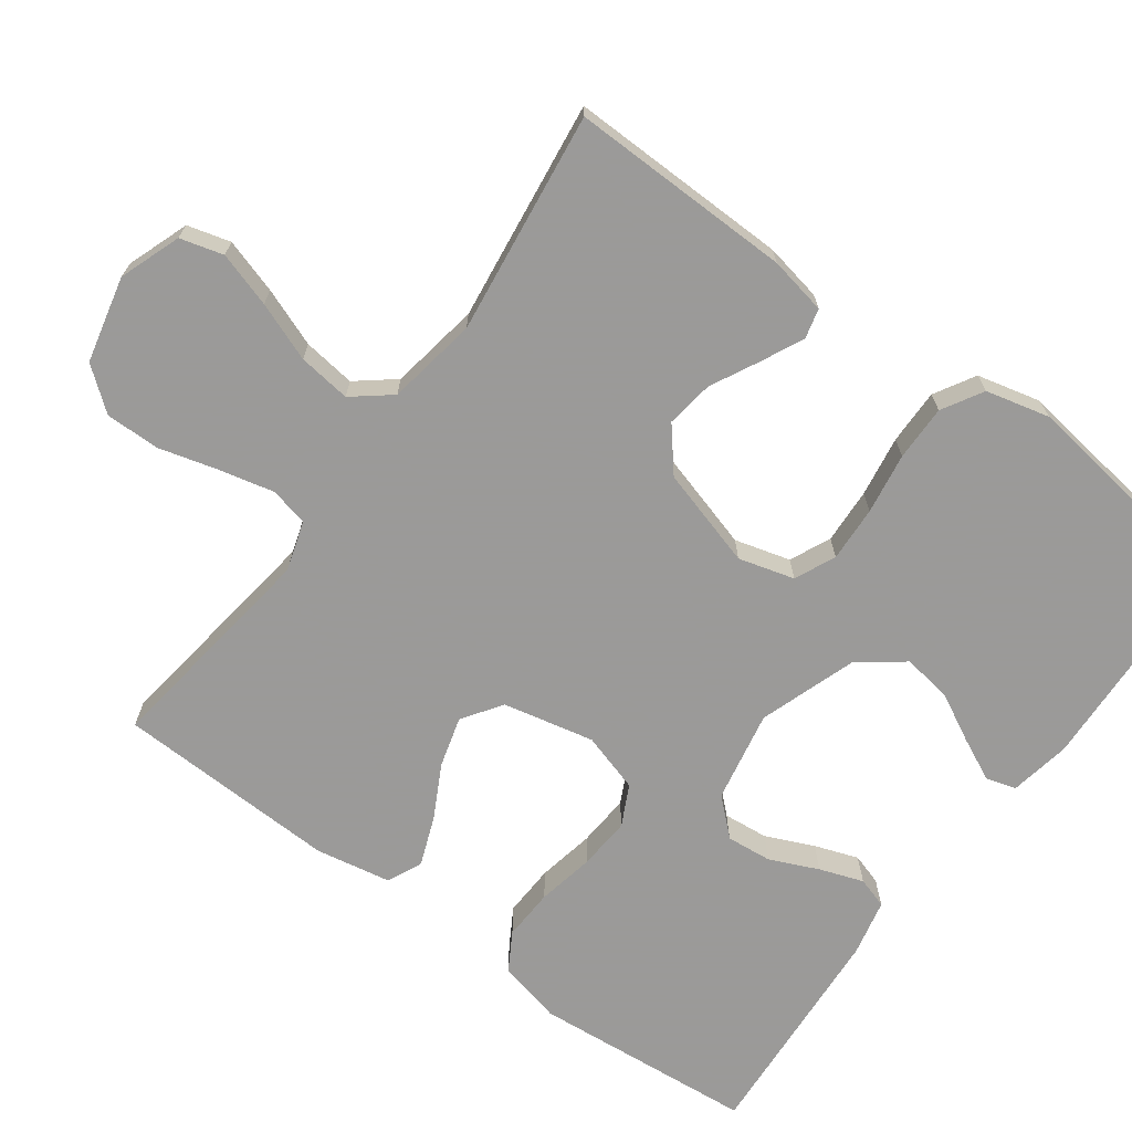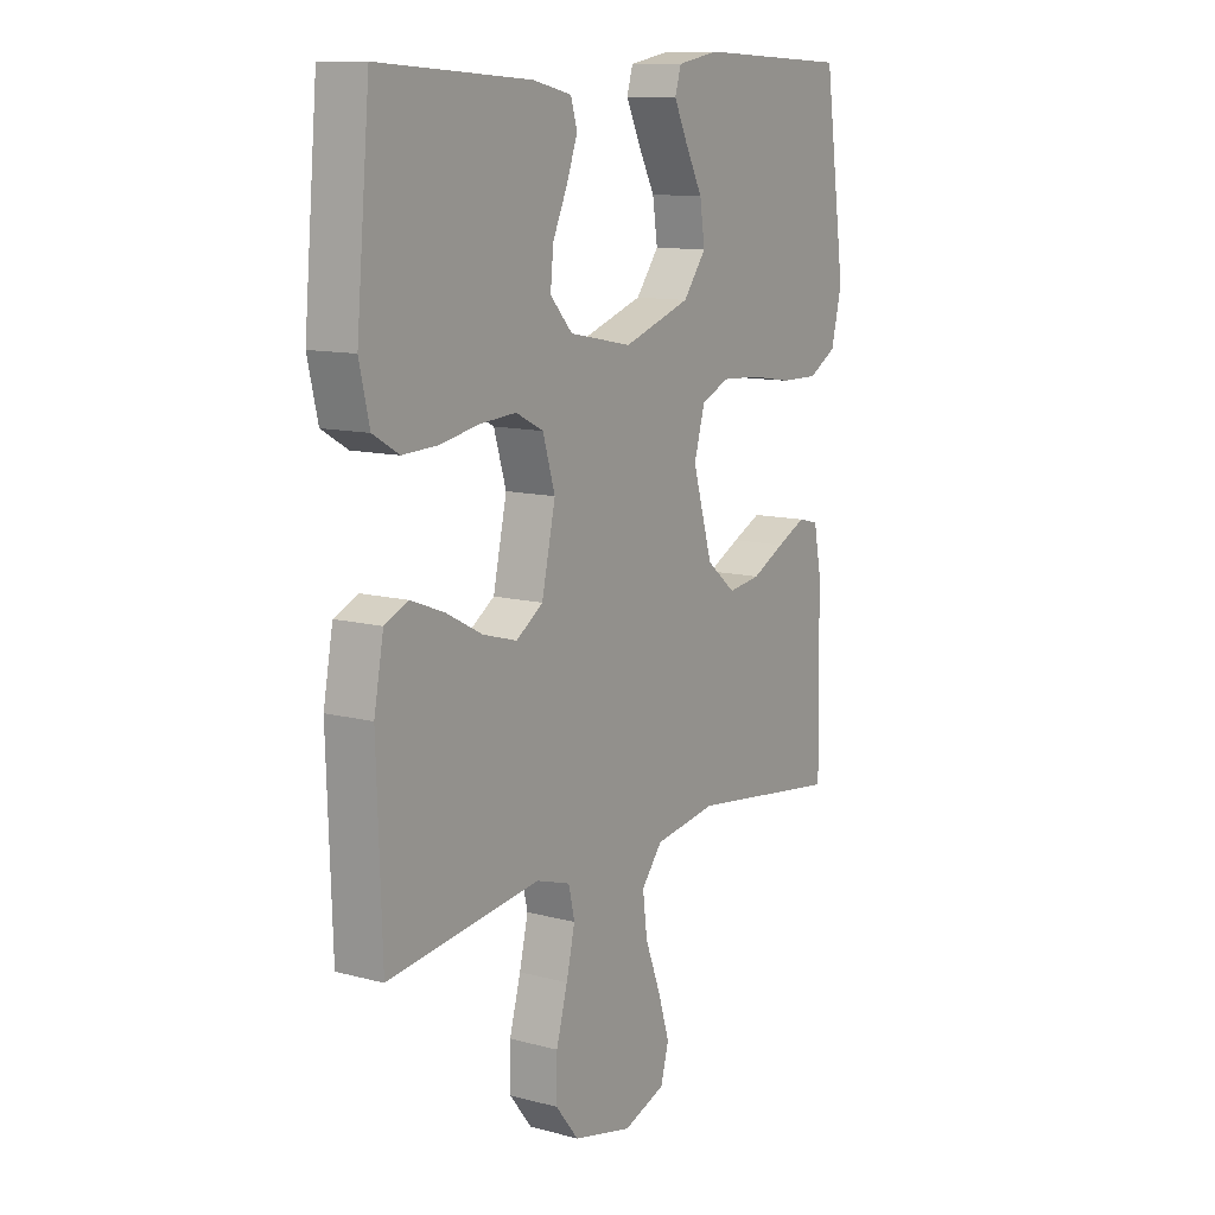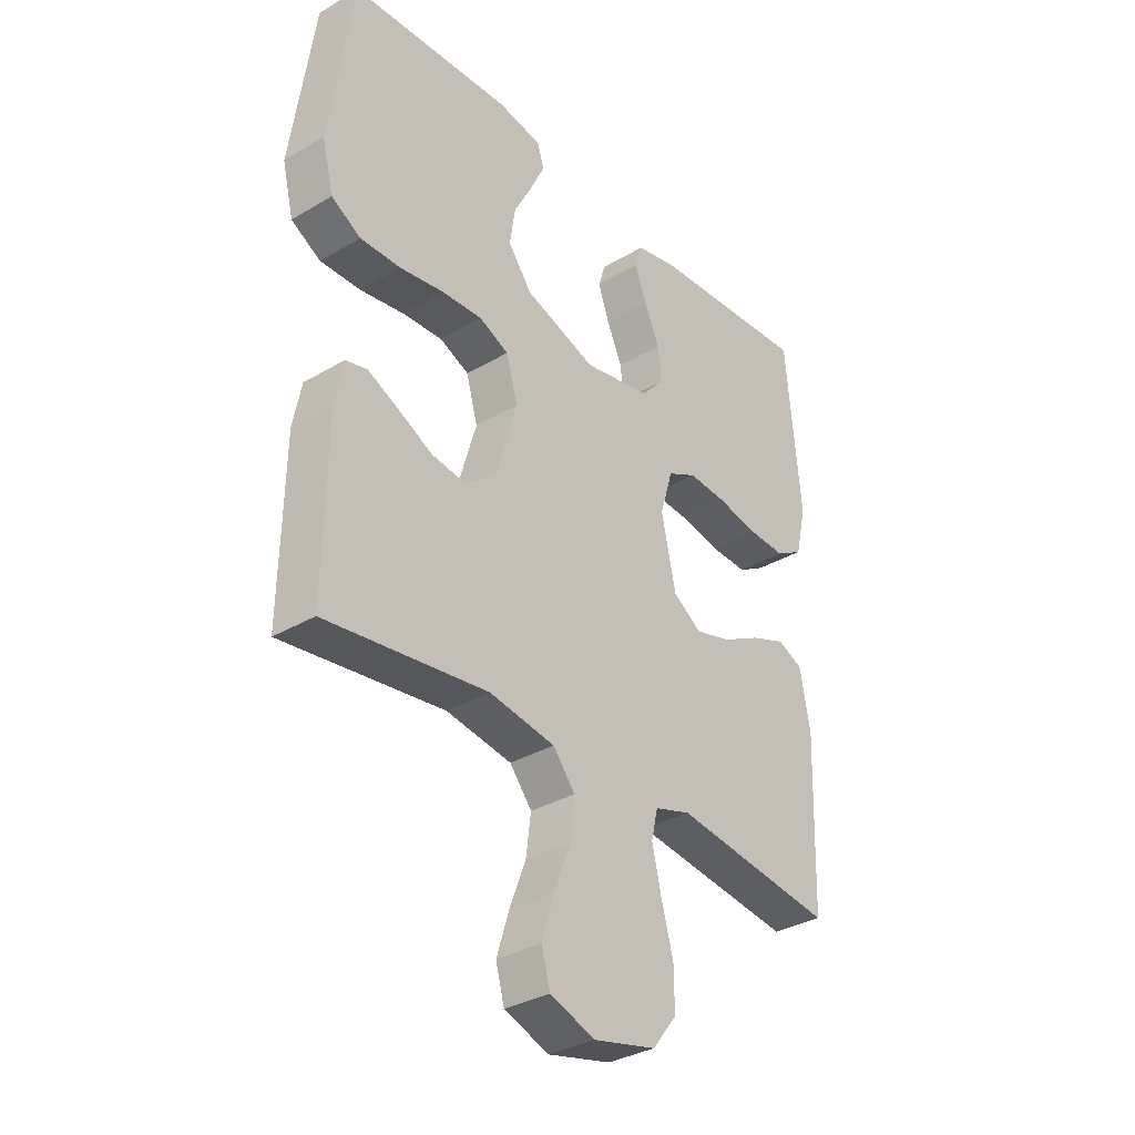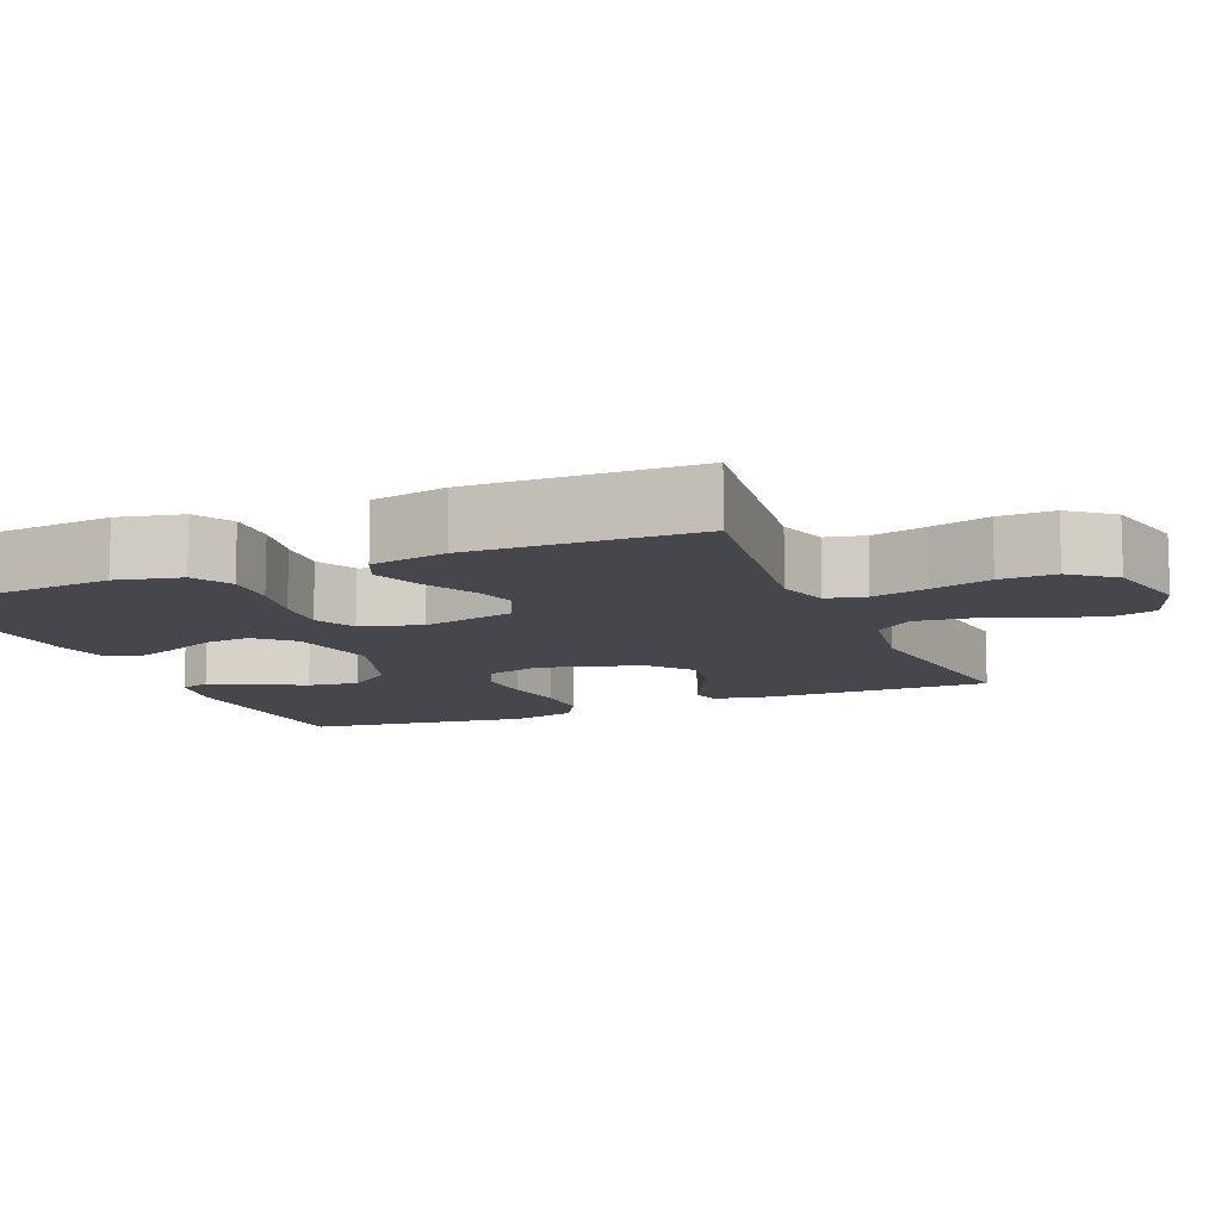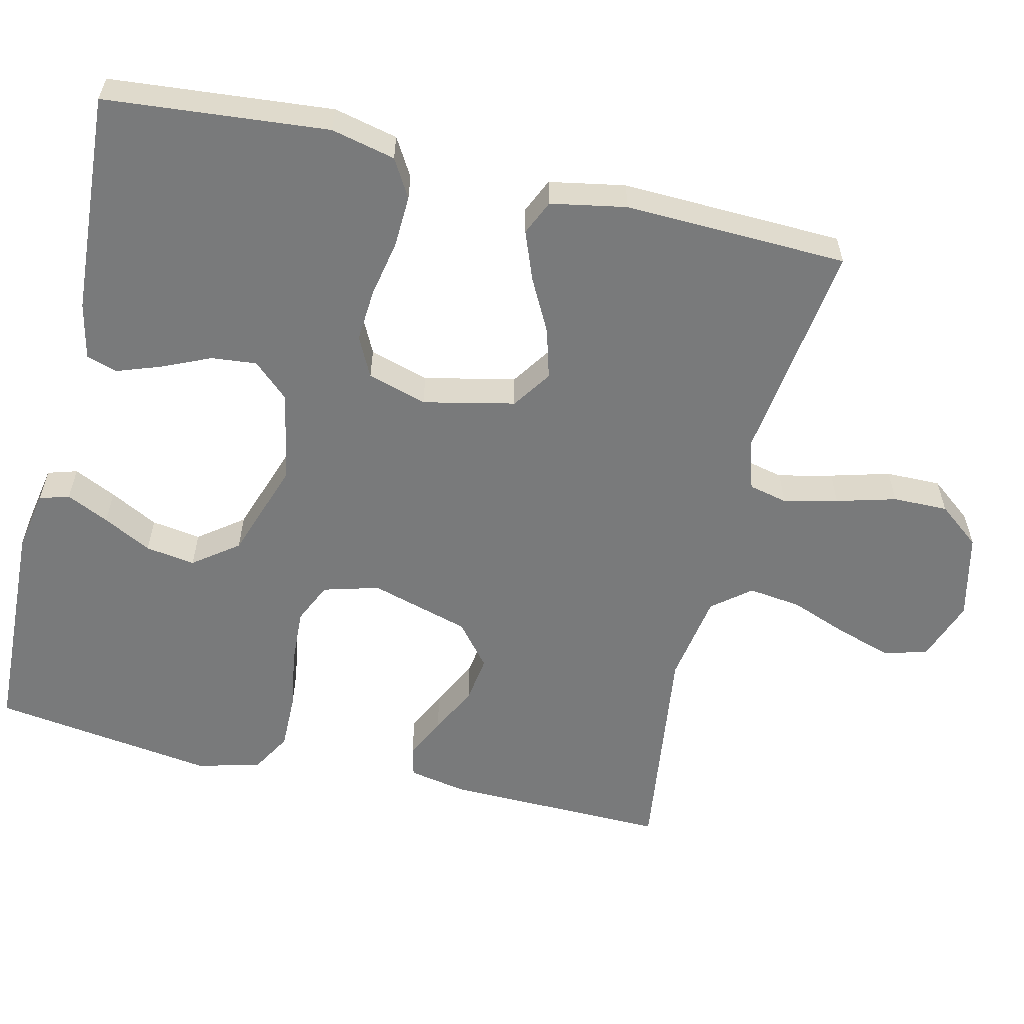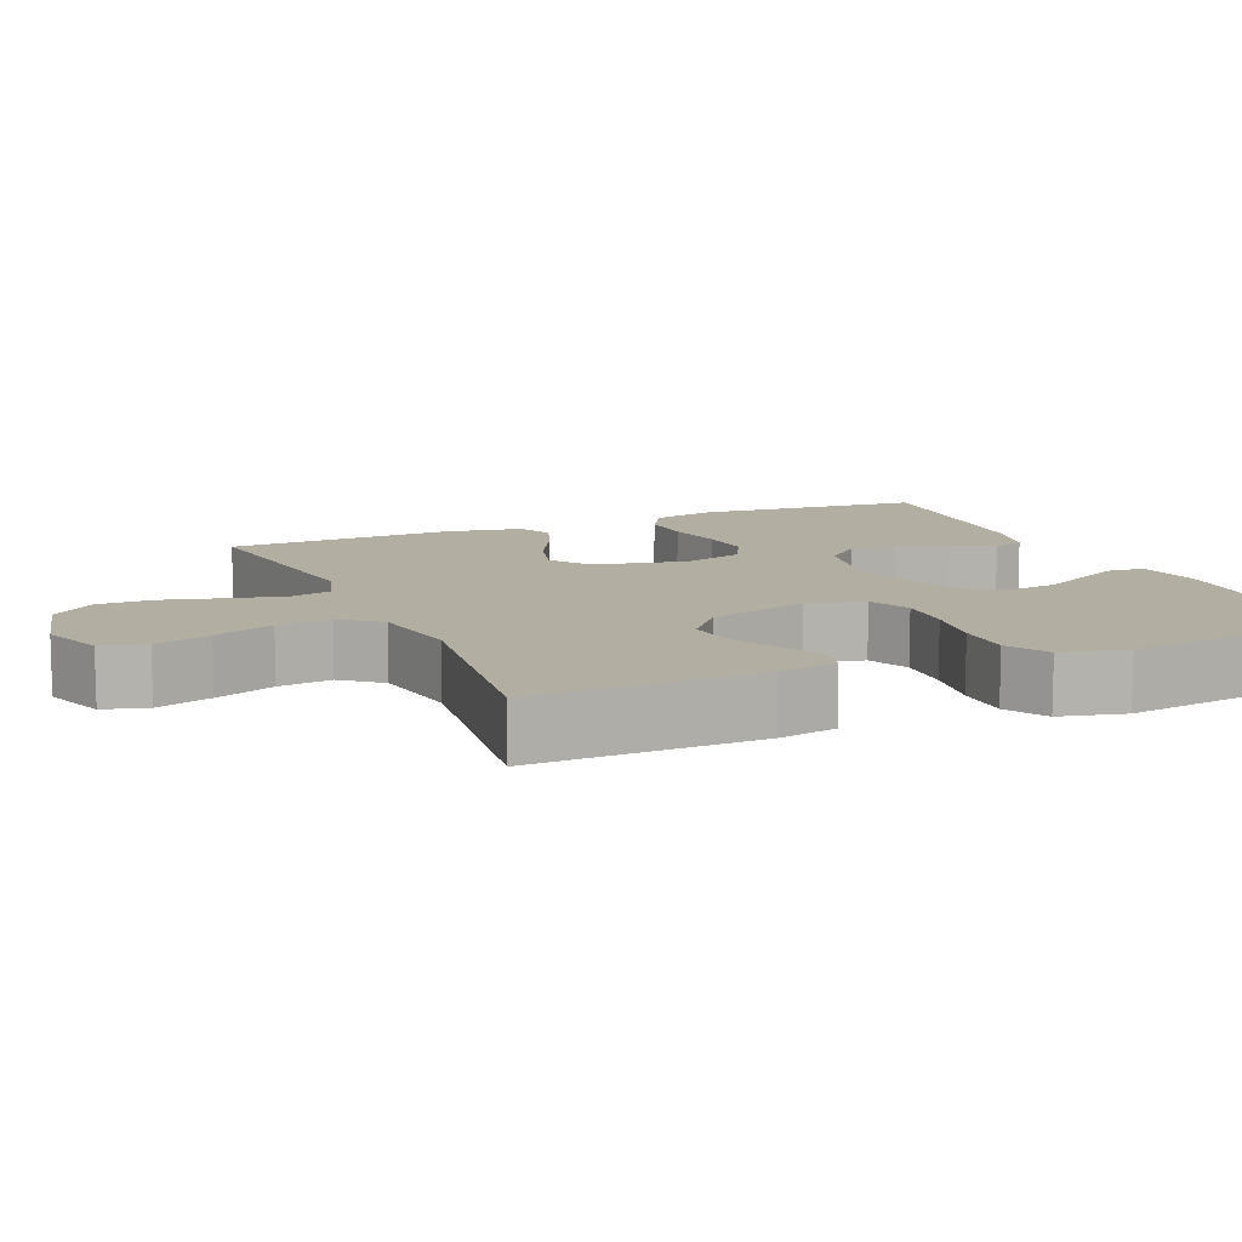
<metadata>
{"format":"obj","ext":"obj","renderer":"f3d","projection":"perspective","resolution":1024,"background":"white","views":[{"elev":-69.5,"azim":-126.3,"up":"+Y"},{"elev":11.4,"azim":123.0,"up":"+Z"},{"elev":-33.6,"azim":-51.0,"up":"+Z"},{"elev":-11.0,"azim":112.7,"up":"+Y"},{"elev":-58.0,"azim":76.7,"up":"+Y"},{"elev":10.8,"azim":-113.3,"up":"+Y"}]}
</metadata>
<code>
v -0.5 0.07 0.5
v -0.2 0.07 0.513
v -0.118 0.07 0.498
v -0.106 0.07 0.458
v -0.133 0.07 0.401
v -0.167 0.07 0.336
v -0.177 0.07 0.269
v -0.132 0.07 0.209
v 0 0.07 0.164
v 0.123 0.07 0.188
v 0.167 0.07 0.236
v 0.161 0.07 0.297
v 0.132 0.07 0.362
v 0.111 0.07 0.421
v 0.124 0.07 0.463
v 0.2 0.07 0.48
v 0.5 0.07 0.5
v 0.527 0.07 0.2
v 0.507 0.07 0.114
v 0.456 0.07 0.084
v 0.386 0.07 0.087
v 0.309 0.07 0.102
v 0.238 0.07 0.107
v 0.184 0.07 0.08
v 0.16 0.07 0
v 0.187 0.07 -0.123
v 0.24 0.07 -0.159
v 0.307 0.07 -0.14
v 0.379 0.07 -0.102
v 0.444 0.07 -0.077
v 0.491 0.07 -0.098
v 0.51 0.07 -0.2
v 0.5 0.07 -0.5
v 0.2 0.07 -0.46
v 0.133 0.07 -0.481
v 0.121 0.07 -0.533
v 0.138 0.07 -0.606
v 0.16 0.07 -0.686
v 0.161 0.07 -0.76
v 0.116 0.07 -0.817
v 0 0.07 -0.844
v -0.083 0.07 -0.814
v -0.099 0.07 -0.756
v -0.076 0.07 -0.682
v -0.046 0.07 -0.603
v -0.037 0.07 -0.532
v -0.078 0.07 -0.481
v -0.2 0.07 -0.461
v -0.5 0.07 -0.5
v -0.495 0.07 -0.2
v -0.48 0.07 -0.122
v -0.44 0.07 -0.112
v -0.383 0.07 -0.139
v -0.318 0.07 -0.172
v -0.254 0.07 -0.181
v -0.197 0.07 -0.134
v -0.158 0.07 0
v -0.179 0.07 0.075
v -0.234 0.07 0.1
v -0.309 0.07 0.096
v -0.391 0.07 0.083
v -0.466 0.07 0.082
v -0.521 0.07 0.114
v -0.542 0.07 0.2
v -0.5 0 0.5
v -0.2 0 0.513
v -0.118 0 0.498
v -0.106 0 0.458
v -0.133 0 0.401
v -0.167 0 0.336
v -0.177 0 0.269
v -0.132 0 0.209
v 0 0 0.164
v 0.123 0 0.188
v 0.167 0 0.236
v 0.161 0 0.297
v 0.132 0 0.362
v 0.111 0 0.421
v 0.124 0 0.463
v 0.2 0 0.48
v 0.5 0 0.5
v 0.527 0 0.2
v 0.507 0 0.114
v 0.456 0 0.084
v 0.386 0 0.087
v 0.309 0 0.102
v 0.238 0 0.107
v 0.184 0 0.08
v 0.16 0 0
v 0.187 0 -0.123
v 0.24 0 -0.159
v 0.307 0 -0.14
v 0.379 0 -0.102
v 0.444 0 -0.077
v 0.491 0 -0.098
v 0.51 0 -0.2
v 0.5 0 -0.5
v 0.2 0 -0.46
v 0.133 0 -0.481
v 0.121 0 -0.533
v 0.138 0 -0.606
v 0.16 0 -0.686
v 0.161 0 -0.76
v 0.116 0 -0.817
v 0 0 -0.844
v -0.083 0 -0.814
v -0.099 0 -0.756
v -0.076 0 -0.682
v -0.046 0 -0.603
v -0.037 0 -0.532
v -0.078 0 -0.481
v -0.2 0 -0.461
v -0.5 0 -0.5
v -0.495 0 -0.2
v -0.48 0 -0.122
v -0.44 0 -0.112
v -0.383 0 -0.139
v -0.318 0 -0.172
v -0.254 0 -0.181
v -0.197 0 -0.134
v -0.158 0 0
v -0.179 0 0.075
v -0.234 0 0.1
v -0.309 0 0.096
v -0.391 0 0.083
v -0.466 0 0.082
v -0.521 0 0.114
v -0.542 0 0.2
f 4 5 6
f 3 4 6
f 2 3 6
f 1 2 6
f 64 1 6
f 63 64 6
f 62 63 6
f 61 62 6
f 60 61 6
f 59 60 6 7
f 58 59 7 8
f 57 58 8 9
f 56 57 9 10
f 52 53 54
f 51 52 54
f 50 51 54
f 49 50 54
f 48 49 54
f 47 48 54 55
f 46 47 55 56
f 43 44 45
f 42 43 45
f 41 42 45
f 40 41 45
f 39 40 45
f 38 39 45
f 37 38 45
f 36 37 45 46
f 46 56 10
f 36 46 10
f 35 36 10
f 32 33 34
f 31 32 34
f 30 31 34
f 29 30 34
f 28 29 34
f 27 28 34 35
f 20 21 22
f 19 20 22
f 18 19 22
f 17 18 22
f 16 17 22
f 15 16 22
f 14 15 22
f 13 14 22
f 12 13 22
f 11 12 22 23
f 10 11 23 24
f 26 27 35
f 25 26 35
f 25 35 10
f 10 24 25
f 70 69 68
f 70 68 67
f 70 67 66
f 70 66 65
f 70 65 128
f 70 128 127
f 70 127 126
f 70 126 125
f 70 125 124
f 71 70 124 123
f 72 71 123 122
f 73 72 122 121
f 74 73 121 120
f 118 117 116
f 118 116 115
f 118 115 114
f 118 114 113
f 118 113 112
f 119 118 112 111
f 120 119 111 110
f 109 108 107
f 109 107 106
f 109 106 105
f 109 105 104
f 109 104 103
f 109 103 102
f 109 102 101
f 110 109 101 100
f 74 120 110
f 74 110 100
f 74 100 99
f 98 97 96
f 98 96 95
f 98 95 94
f 98 94 93
f 98 93 92
f 99 98 92 91
f 86 85 84
f 86 84 83
f 86 83 82
f 86 82 81
f 86 81 80
f 86 80 79
f 86 79 78
f 86 78 77
f 86 77 76
f 87 86 76 75
f 88 87 75 74
f 99 91 90
f 99 90 89
f 74 99 89
f 89 88 74
f 1 65 66 2
f 2 66 67 3
f 3 67 68 4
f 4 68 69 5
f 5 69 70 6
f 6 70 71 7
f 7 71 72 8
f 8 72 73 9
f 9 73 74 10
f 10 74 75 11
f 11 75 76 12
f 12 76 77 13
f 13 77 78 14
f 14 78 79 15
f 15 79 80 16
f 16 80 81 17
f 17 81 82 18
f 18 82 83 19
f 19 83 84 20
f 20 84 85 21
f 21 85 86 22
f 22 86 87 23
f 23 87 88 24
f 24 88 89 25
f 25 89 90 26
f 26 90 91 27
f 27 91 92 28
f 28 92 93 29
f 29 93 94 30
f 30 94 95 31
f 31 95 96 32
f 32 96 97 33
f 33 97 98 34
f 34 98 99 35
f 35 99 100 36
f 36 100 101 37
f 37 101 102 38
f 38 102 103 39
f 39 103 104 40
f 40 104 105 41
f 41 105 106 42
f 42 106 107 43
f 43 107 108 44
f 44 108 109 45
f 45 109 110 46
f 46 110 111 47
f 47 111 112 48
f 48 112 113 49
f 49 113 114 50
f 50 114 115 51
f 51 115 116 52
f 52 116 117 53
f 53 117 118 54
f 54 118 119 55
f 55 119 120 56
f 56 120 121 57
f 57 121 122 58
f 58 122 123 59
f 59 123 124 60
f 60 124 125 61
f 61 125 126 62
f 62 126 127 63
f 63 127 128 64
f 64 128 65 1

</code>
